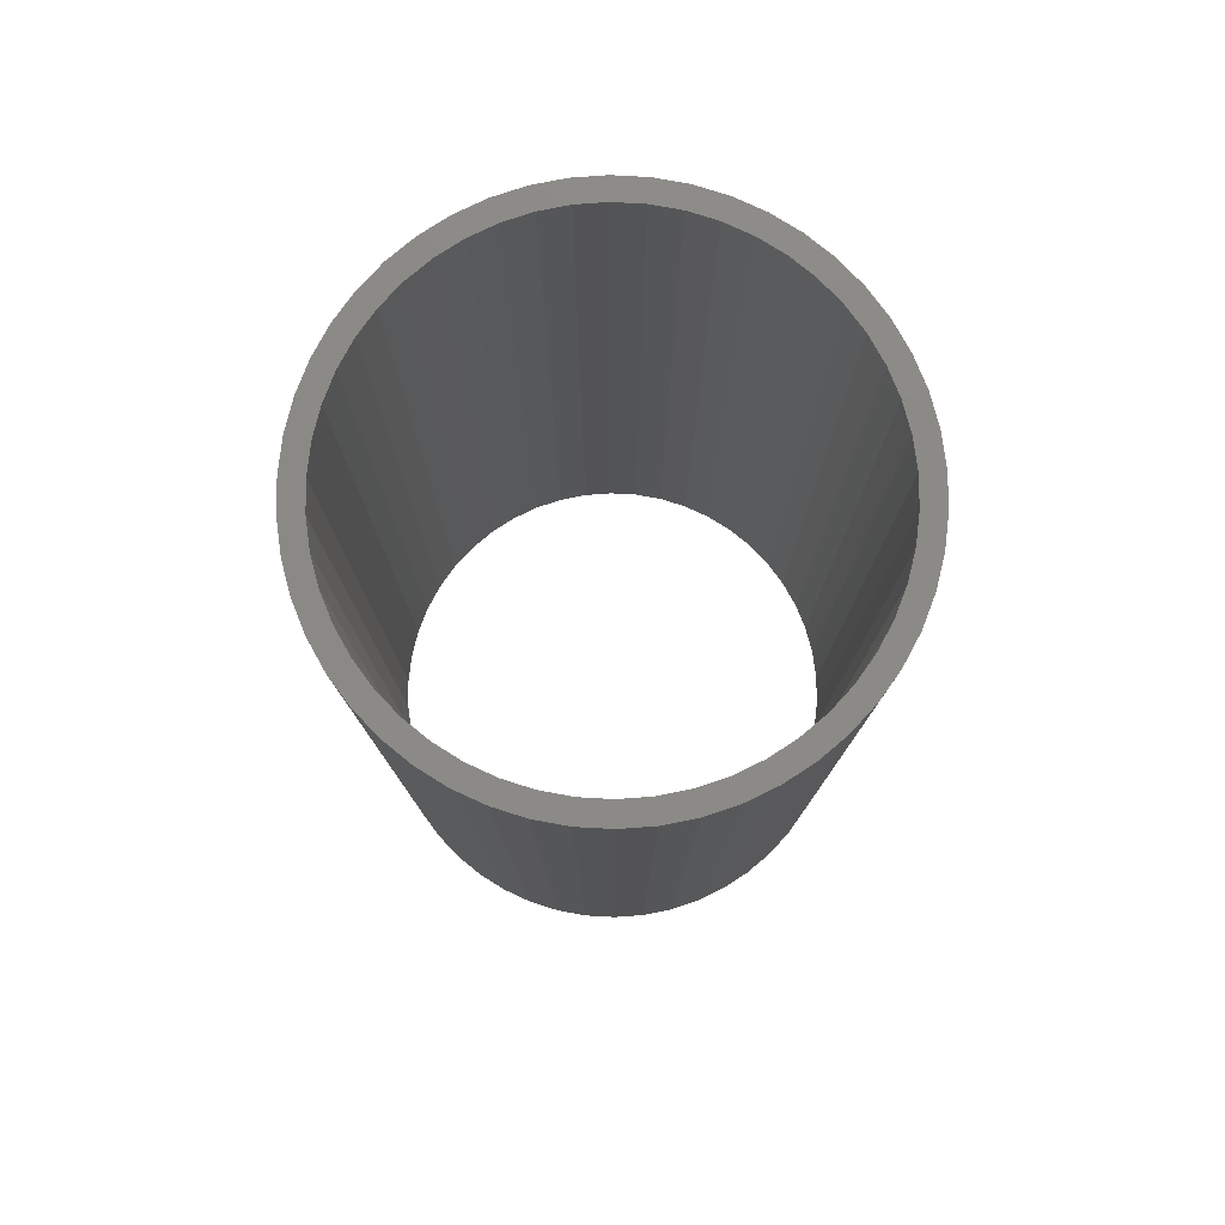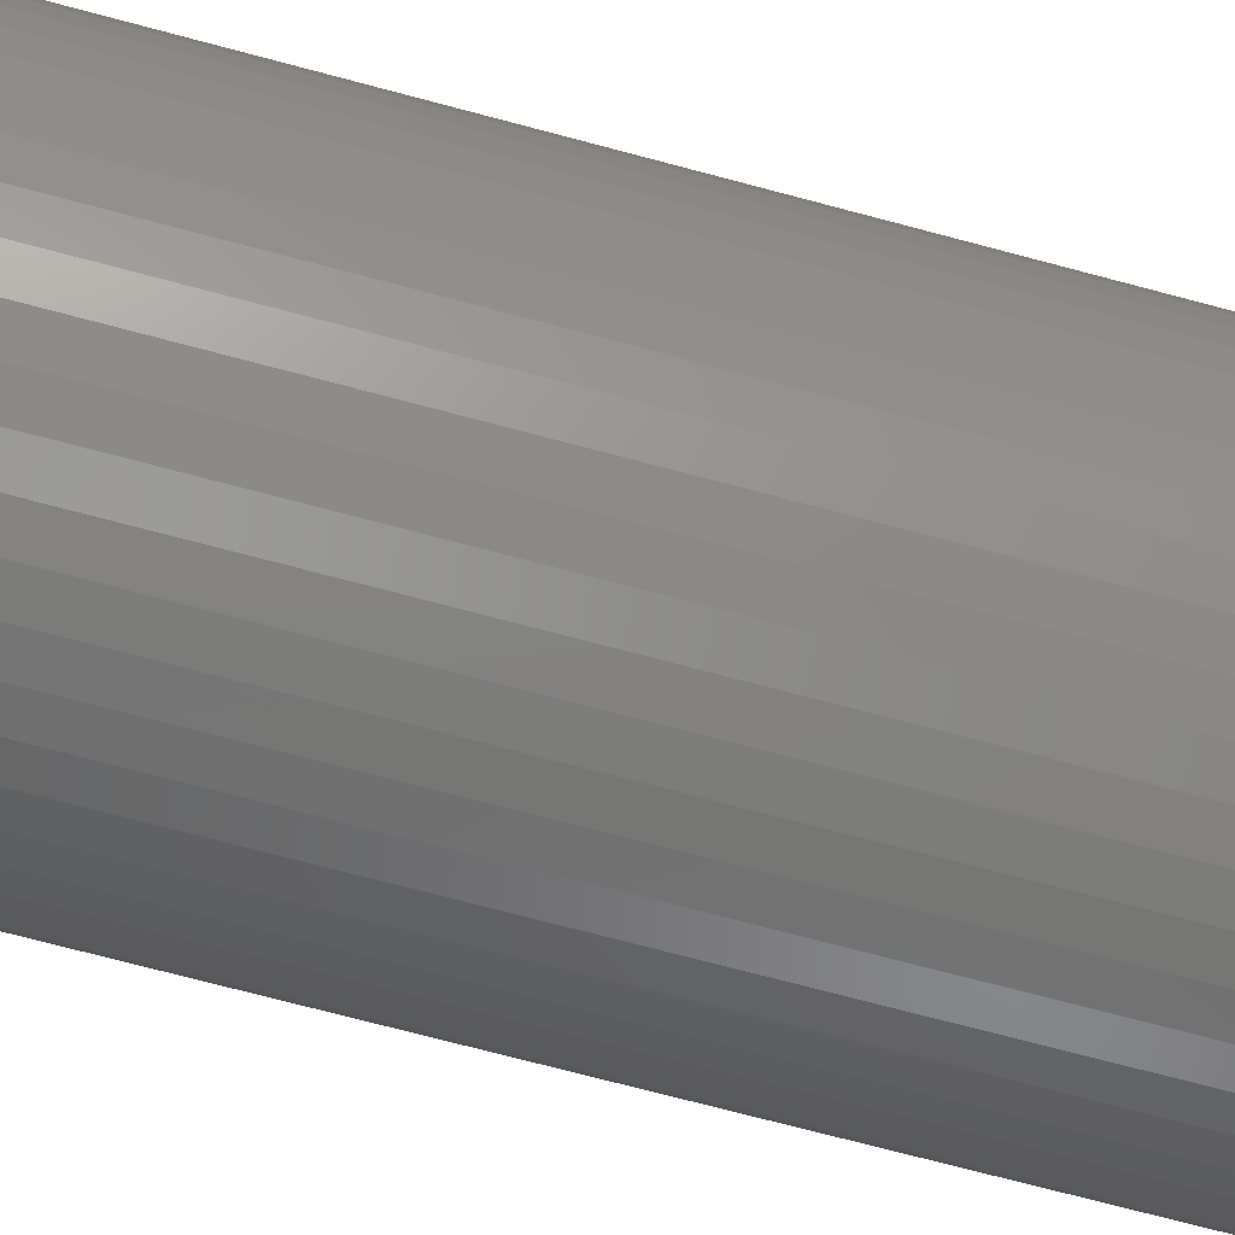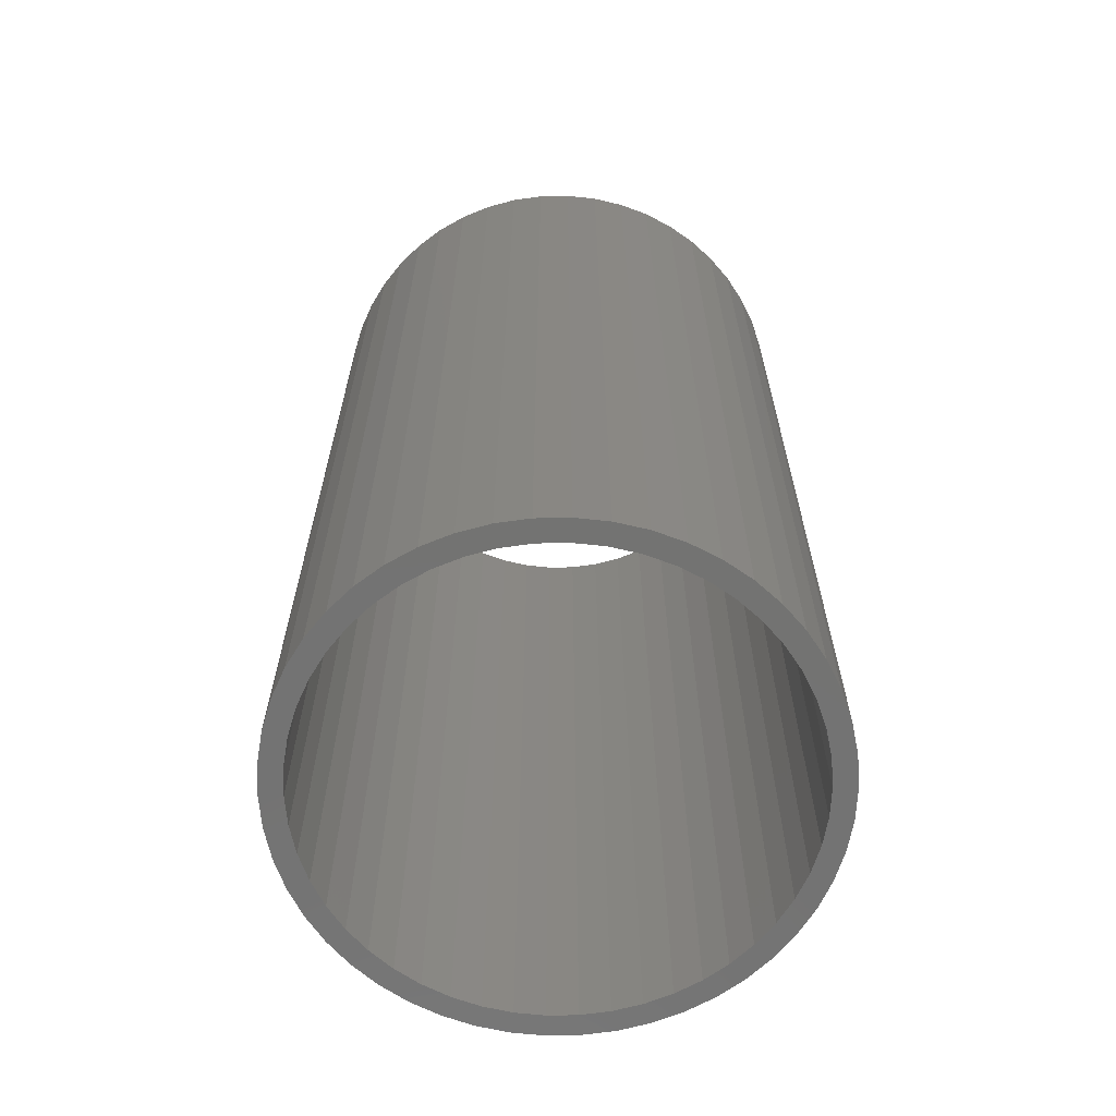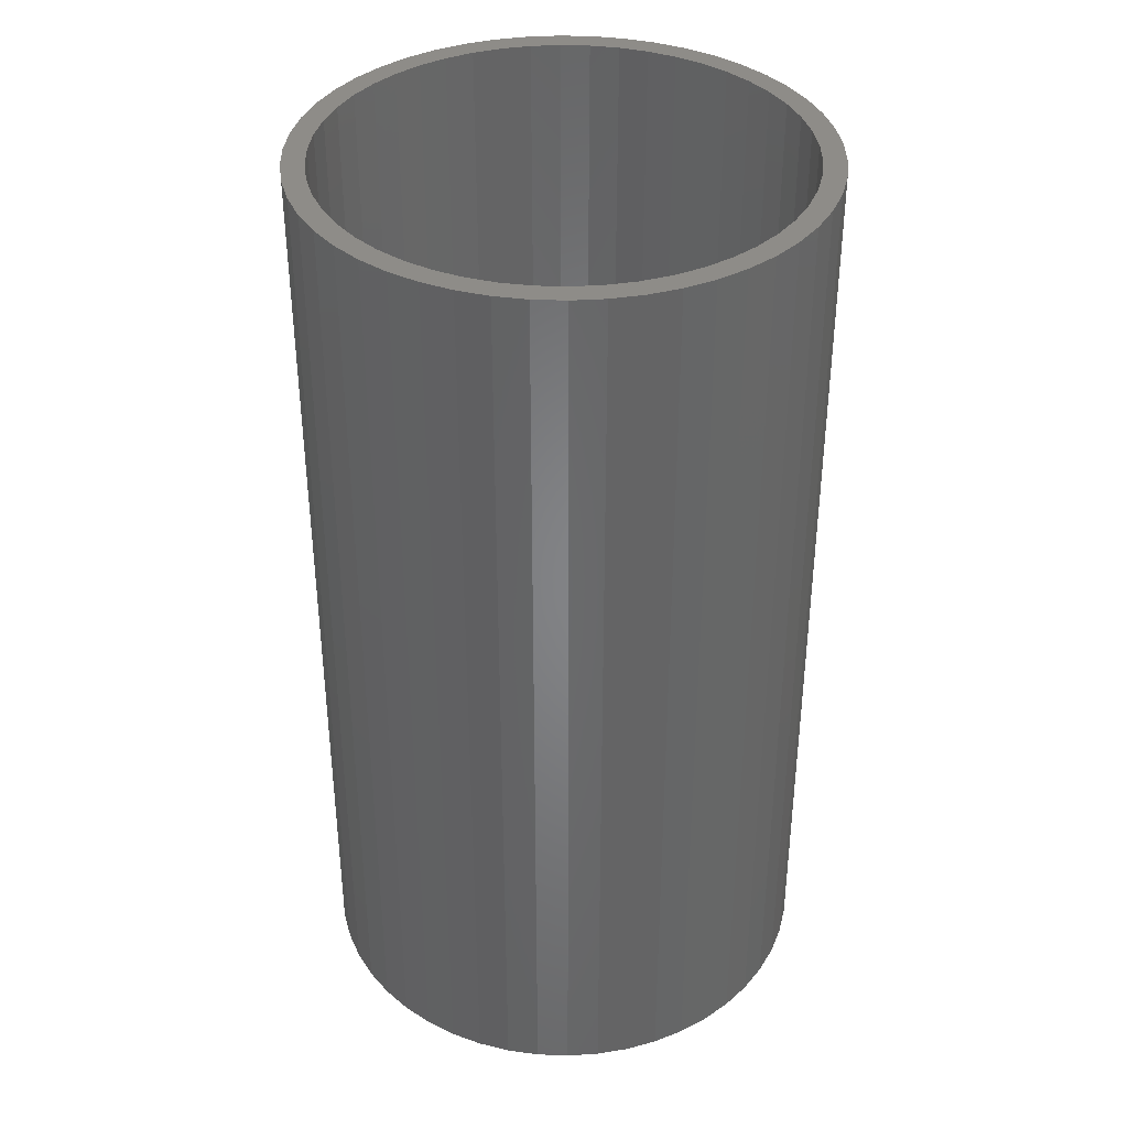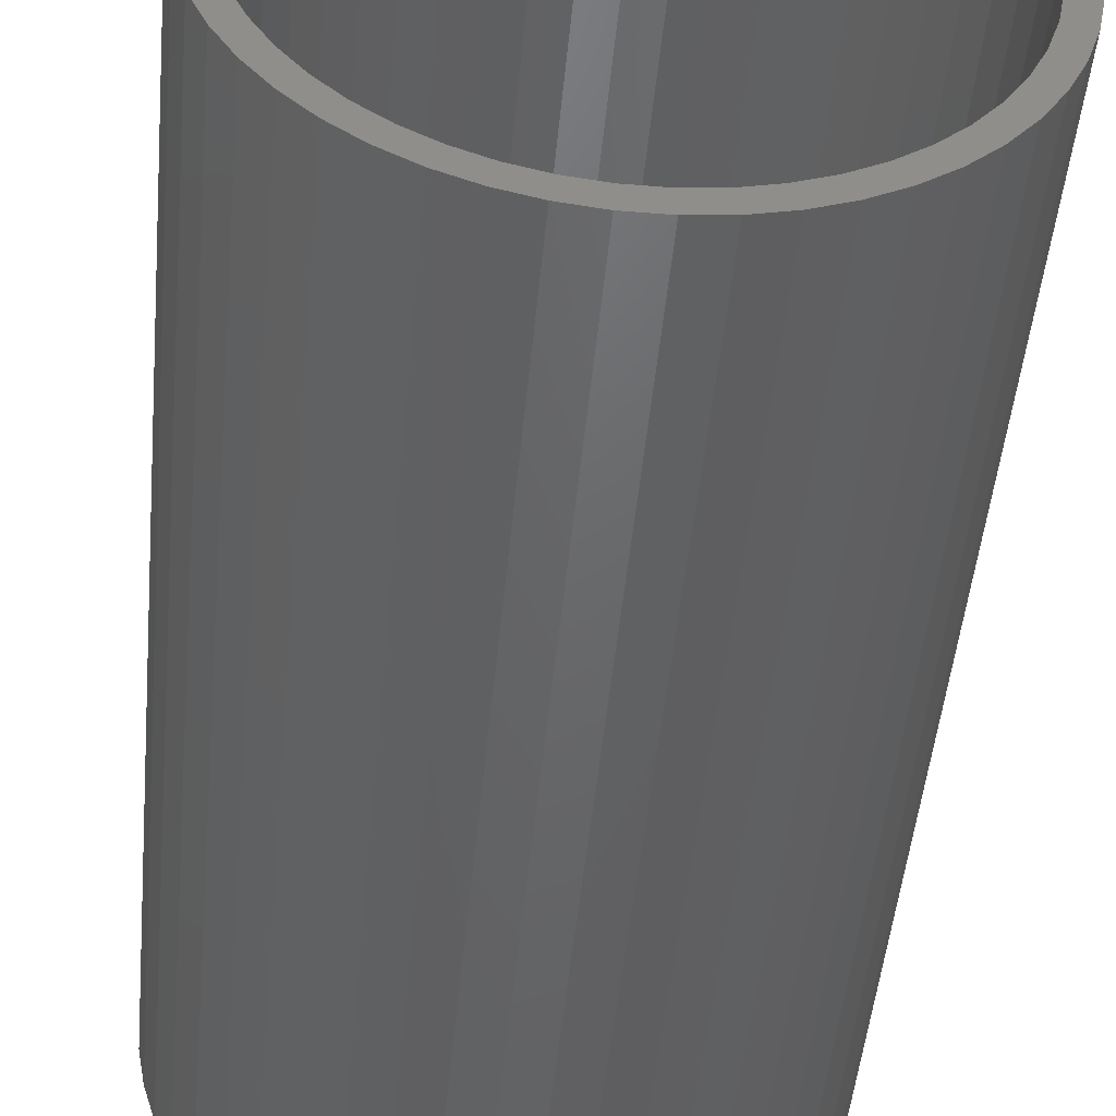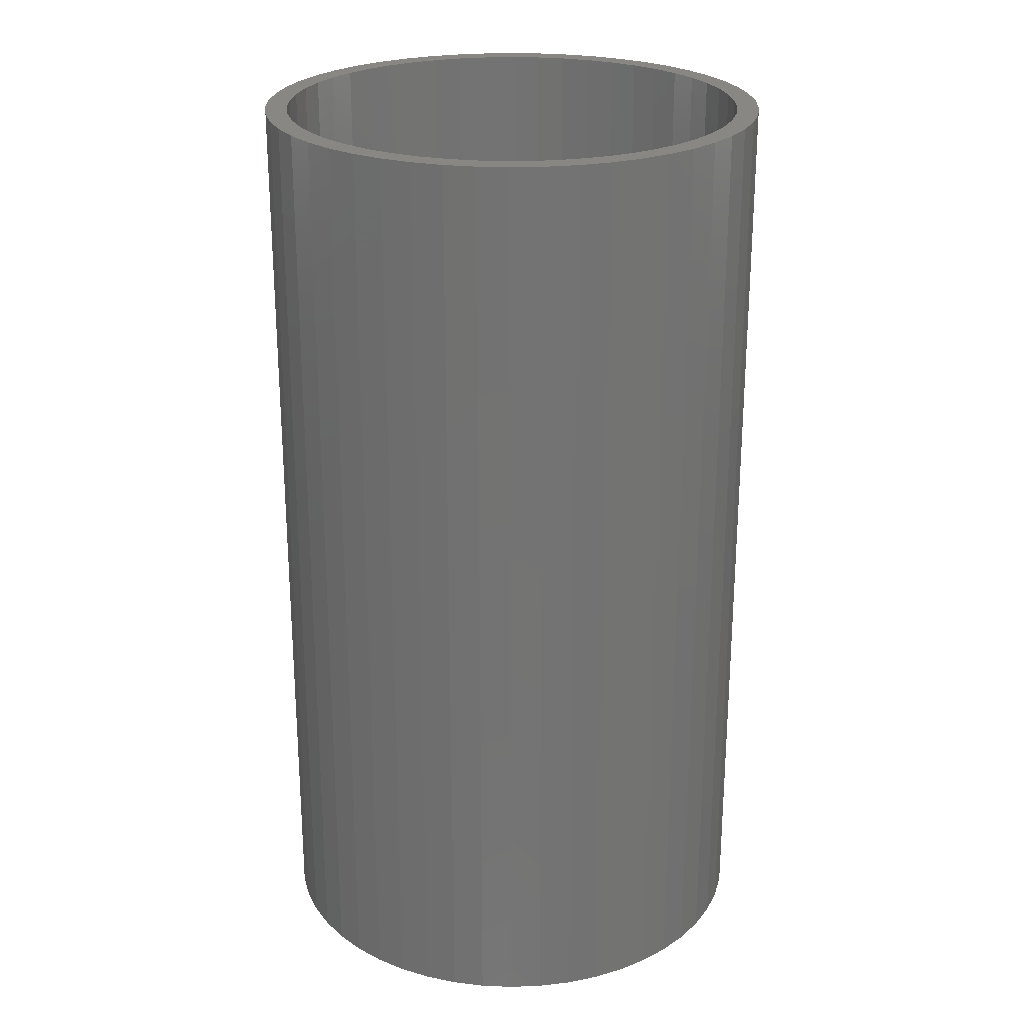
<metadata>
{"format":"stl","ext":"stl","renderer":"f3d","projection":"perspective","resolution":1024,"background":"white","views":[{"elev":78.8,"azim":-119.3,"up":"+Z"},{"elev":-75.3,"azim":75.3,"up":"+Y"},{"elev":-64.8,"azim":-92.6,"up":"+Z"},{"elev":37.6,"azim":-69.3,"up":"+Z"},{"elev":-47.4,"azim":-5.3,"up":"+Y"},{"elev":24.5,"azim":133.4,"up":"+Z"}]}
</metadata>
<code>
# stl→obj: 200 verts, 400 faces
v 5.75 0 10.5
v 5.705 0.7207 -10.5
v 5.705 0.7207 10.5
v 5.75 0 -10.5
v -5.75 0 -10.5
v -5.705 0.7207 10.5
v -5.705 0.7207 -10.5
v -5.75 0 10.5
v 0.361 5.739 -10.5
v -0.361 5.739 10.5
v 0.361 5.739 10.5
v -0.361 5.739 -10.5
v -0.361 -5.739 -10.5
v 0.361 -5.739 10.5
v -0.361 -5.739 10.5
v 0.361 -5.739 -10.5
v 4.192 3.936 -10.5
v 3.665 4.43 10.5
v 4.192 3.936 10.5
v 3.665 4.43 -10.5
v -3.665 4.43 -10.5
v -4.192 3.936 10.5
v -3.665 4.43 10.5
v -4.192 3.936 -10.5
v -1.777 5.469 -10.5
v -2.448 5.203 10.5
v -1.777 5.469 10.5
v -2.448 5.203 -10.5
v 5.346 2.117 10.5
v 5.039 2.77 -10.5
v 5.039 2.77 10.5
v 5.346 2.117 -10.5
v 5.569 1.43 -10.5
v 5.569 1.43 10.5
v 2.448 5.203 -10.5
v 1.777 5.469 10.5
v 2.448 5.203 10.5
v 1.777 5.469 -10.5
v 1.077 5.648 10.5
v 1.077 5.648 -10.5
v 3.081 4.855 -10.5
v 3.081 4.855 10.5
v -5.346 2.117 -10.5
v -5.039 2.77 10.5
v -5.039 2.77 -10.5
v -5.346 2.117 10.5
v -5.569 1.43 -10.5
v -5.569 1.43 10.5
v -1.077 5.648 10.5
v -1.077 5.648 -10.5
v 1.077 -5.648 10.5
v 1.077 -5.648 -10.5
v 4.652 3.38 10.5
v 4.652 3.38 -10.5
v -4.652 3.38 10.5
v -4.652 3.38 -10.5
v 5.25 0 10.5
v 5.209 0.658 10.5
v 5.705 -0.7207 10.5
v 5.085 1.306 10.5
v 5.209 -0.658 10.5
v 5.569 -1.43 10.5
v 4.881 1.933 10.5
v 4.601 2.529 10.5
v 4.247 3.086 10.5
v 3.827 3.594 10.5
v 3.346 4.045 10.5
v 2.813 4.433 10.5
v 2.235 4.75 10.5
v 1.622 4.993 10.5
v 0.9838 5.157 10.5
v 0.3296 5.24 10.5
v -0.3296 5.24 10.5
v -0.9838 5.157 10.5
v -1.622 4.993 10.5
v -2.235 4.75 10.5
v -2.813 4.433 10.5
v -3.081 4.855 10.5
v -3.346 4.045 10.5
v -3.827 3.594 10.5
v -4.247 3.086 10.5
v -4.601 2.529 10.5
v -4.881 1.933 10.5
v -5.085 1.306 10.5
v -5.209 0.658 10.5
v 5.085 -1.306 10.5
v 5.346 -2.117 10.5
v 4.881 -1.933 10.5
v 5.039 -2.77 10.5
v 4.601 -2.529 10.5
v 4.652 -3.38 10.5
v 4.247 -3.086 10.5
v 4.192 -3.936 10.5
v 3.827 -3.594 10.5
v 3.665 -4.43 10.5
v 3.346 -4.045 10.5
v 3.081 -4.855 10.5
v 2.813 -4.433 10.5
v 2.448 -5.203 10.5
v 2.235 -4.75 10.5
v 1.777 -5.469 10.5
v 1.622 -4.993 10.5
v 0.9838 -5.157 10.5
v 0.3296 -5.24 10.5
v -0.3296 -5.24 10.5
v -0.9838 -5.157 10.5
v -1.077 -5.648 10.5
v -1.622 -4.993 10.5
v -1.777 -5.469 10.5
v -2.235 -4.75 10.5
v -2.448 -5.203 10.5
v -2.813 -4.433 10.5
v -3.081 -4.855 10.5
v -3.346 -4.045 10.5
v -3.665 -4.43 10.5
v -3.827 -3.594 10.5
v -4.192 -3.936 10.5
v -4.247 -3.086 10.5
v -4.652 -3.38 10.5
v -4.601 -2.529 10.5
v -5.039 -2.77 10.5
v -4.881 -1.933 10.5
v -5.346 -2.117 10.5
v -5.085 -1.306 10.5
v -5.569 -1.43 10.5
v -5.209 -0.658 10.5
v -5.705 -0.7207 10.5
v -5.25 0 10.5
v -3.081 4.855 -10.5
v 5.705 -0.7207 -10.5
v 5.569 -1.43 -10.5
v -4.192 -3.936 -10.5
v -3.665 -4.43 -10.5
v -5.039 -2.77 -10.5
v -5.346 -2.117 -10.5
v -4.652 -3.38 -10.5
v 5.25 0 -10.5
v 5.209 -0.658 -10.5
v 5.085 -1.306 -10.5
v 5.346 -2.117 -10.5
v 5.209 0.658 -10.5
v 4.881 -1.933 -10.5
v 5.039 -2.77 -10.5
v 4.601 -2.529 -10.5
v 4.652 -3.38 -10.5
v 4.247 -3.086 -10.5
v 4.192 -3.936 -10.5
v 3.827 -3.594 -10.5
v 3.665 -4.43 -10.5
v 3.346 -4.045 -10.5
v 3.081 -4.855 -10.5
v 2.813 -4.433 -10.5
v 2.448 -5.203 -10.5
v 2.235 -4.75 -10.5
v 1.777 -5.469 -10.5
v 1.622 -4.993 -10.5
v 0.9838 -5.157 -10.5
v 0.3296 -5.24 -10.5
v -0.3296 -5.24 -10.5
v -0.9838 -5.157 -10.5
v -1.077 -5.648 -10.5
v -1.622 -4.993 -10.5
v -1.777 -5.469 -10.5
v -2.235 -4.75 -10.5
v -2.448 -5.203 -10.5
v -2.813 -4.433 -10.5
v -3.081 -4.855 -10.5
v -3.346 -4.045 -10.5
v -3.827 -3.594 -10.5
v -4.247 -3.086 -10.5
v -4.601 -2.529 -10.5
v -4.881 -1.933 -10.5
v -5.085 -1.306 -10.5
v -5.569 -1.43 -10.5
v -5.209 -0.658 -10.5
v 5.085 1.306 -10.5
v 4.881 1.933 -10.5
v 4.601 2.529 -10.5
v 4.247 3.086 -10.5
v 3.827 3.594 -10.5
v 3.346 4.045 -10.5
v 2.813 4.433 -10.5
v 2.235 4.75 -10.5
v 1.622 4.993 -10.5
v 0.9838 5.157 -10.5
v 0.3296 5.24 -10.5
v -0.3296 5.24 -10.5
v -0.9838 5.157 -10.5
v -1.622 4.993 -10.5
v -2.235 4.75 -10.5
v -2.813 4.433 -10.5
v -3.346 4.045 -10.5
v -3.827 3.594 -10.5
v -4.247 3.086 -10.5
v -4.601 2.529 -10.5
v -4.881 1.933 -10.5
v -5.085 1.306 -10.5
v -5.209 0.658 -10.5
v -5.25 0 -10.5
v -5.705 -0.7207 -10.5
f 1 2 3
f 2 1 4
f 5 6 7
f 6 5 8
f 9 10 11
f 10 9 12
f 13 14 15
f 14 13 16
f 17 18 19
f 18 17 20
f 21 22 23
f 22 21 24
f 25 26 27
f 26 25 28
f 29 30 31
f 30 29 32
f 3 33 34
f 33 3 2
f 35 36 37
f 36 35 38
f 38 39 36
f 39 38 40
f 41 37 42
f 37 41 35
f 43 44 45
f 44 43 46
f 47 46 43
f 46 47 48
f 12 49 10
f 49 12 50
f 16 51 14
f 51 16 52
f 34 32 29
f 32 34 33
f 53 17 19
f 17 53 54
f 31 54 53
f 54 31 30
f 40 11 39
f 11 40 9
f 20 42 18
f 42 20 41
f 45 55 56
f 55 45 44
f 56 22 24
f 22 56 55
f 7 48 47
f 48 7 6
f 57 1 3
f 58 3 34
f 1 57 59
f 60 34 29
f 61 59 57
f 59 61 62
f 3 58 57
f 34 60 58
f 63 29 31
f 29 63 60
f 64 31 53
f 31 64 63
f 53 65 64
f 19 65 53
f 19 66 65
f 18 66 19
f 18 67 66
f 42 67 18
f 42 68 67
f 37 68 42
f 37 69 68
f 36 69 37
f 36 70 69
f 39 70 36
f 39 71 70
f 11 71 39
f 11 72 71
f 11 73 72
f 10 73 11
f 10 74 73
f 49 74 10
f 49 75 74
f 27 75 49
f 27 76 75
f 26 76 27
f 26 77 76
f 78 77 26
f 78 79 77
f 23 79 78
f 23 80 79
f 22 80 23
f 22 81 80
f 55 81 22
f 81 55 82
f 44 82 55
f 82 44 83
f 46 83 44
f 83 46 84
f 84 48 85
f 48 84 46
f 86 62 61
f 62 86 87
f 88 87 86
f 87 88 89
f 90 89 88
f 89 90 91
f 92 91 90
f 92 93 91
f 94 93 92
f 94 95 93
f 96 95 94
f 96 97 95
f 98 97 96
f 98 99 97
f 100 99 98
f 100 101 99
f 102 101 100
f 102 51 101
f 103 51 102
f 103 14 51
f 104 14 103
f 105 14 104
f 105 15 14
f 106 15 105
f 106 107 15
f 108 107 106
f 108 109 107
f 110 109 108
f 110 111 109
f 112 111 110
f 112 113 111
f 114 113 112
f 114 115 113
f 116 115 114
f 116 117 115
f 118 117 116
f 119 118 120
f 118 119 117
f 121 120 122
f 120 121 119
f 123 122 124
f 125 124 126
f 122 123 121
f 127 126 128
f 6 85 48
f 85 6 128
f 124 125 123
f 8 128 6
f 126 127 125
f 128 8 127
f 28 78 26
f 78 28 129
f 129 23 78
f 23 129 21
f 50 27 49
f 27 50 25
f 59 4 1
f 4 59 130
f 62 130 59
f 130 62 131
f 132 115 117
f 115 132 133
f 134 123 135
f 123 134 121
f 136 121 134
f 121 136 119
f 137 4 130
f 138 130 131
f 4 137 2
f 139 131 140
f 141 2 137
f 2 141 33
f 130 138 137
f 131 139 138
f 142 140 143
f 140 142 139
f 144 143 145
f 143 144 142
f 145 146 144
f 147 146 145
f 147 148 146
f 149 148 147
f 149 150 148
f 151 150 149
f 151 152 150
f 153 152 151
f 153 154 152
f 155 154 153
f 155 156 154
f 52 156 155
f 52 157 156
f 16 157 52
f 16 158 157
f 16 159 158
f 13 159 16
f 13 160 159
f 161 160 13
f 161 162 160
f 163 162 161
f 163 164 162
f 165 164 163
f 165 166 164
f 167 166 165
f 167 168 166
f 133 168 167
f 133 169 168
f 132 169 133
f 132 170 169
f 136 170 132
f 170 136 171
f 134 171 136
f 171 134 172
f 135 172 134
f 172 135 173
f 173 174 175
f 174 173 135
f 176 33 141
f 33 176 32
f 177 32 176
f 32 177 30
f 178 30 177
f 30 178 54
f 179 54 178
f 179 17 54
f 180 17 179
f 180 20 17
f 181 20 180
f 181 41 20
f 182 41 181
f 182 35 41
f 183 35 182
f 183 38 35
f 184 38 183
f 184 40 38
f 185 40 184
f 185 9 40
f 186 9 185
f 187 9 186
f 187 12 9
f 188 12 187
f 188 50 12
f 189 50 188
f 189 25 50
f 190 25 189
f 190 28 25
f 191 28 190
f 191 129 28
f 192 129 191
f 192 21 129
f 193 21 192
f 193 24 21
f 194 24 193
f 56 194 195
f 194 56 24
f 45 195 196
f 195 45 56
f 43 196 197
f 47 197 198
f 196 43 45
f 7 198 199
f 200 175 174
f 175 200 199
f 197 47 43
f 5 199 200
f 198 7 47
f 199 5 7
f 153 97 99
f 97 153 151
f 89 140 87
f 140 89 143
f 132 119 136
f 119 132 117
f 135 125 174
f 125 135 123
f 149 93 95
f 93 149 147
f 155 99 101
f 99 155 153
f 52 101 51
f 101 52 155
f 91 143 89
f 143 91 145
f 93 145 91
f 145 93 147
f 87 131 62
f 131 87 140
f 161 15 107
f 15 161 13
f 165 109 111
f 109 165 163
f 133 113 115
f 113 133 167
f 174 127 200
f 127 174 125
f 200 8 5
f 8 200 127
f 151 95 97
f 95 151 149
f 163 107 109
f 107 163 161
f 167 111 113
f 111 167 165
f 137 58 141
f 58 137 57
f 128 198 85
f 198 128 199
f 187 72 73
f 72 187 186
f 181 66 67
f 66 181 180
f 193 79 80
f 79 193 192
f 190 75 76
f 75 190 189
f 148 92 146
f 92 148 94
f 177 64 178
f 64 177 63
f 141 60 176
f 60 141 58
f 184 69 70
f 69 184 183
f 182 67 68
f 67 182 181
f 83 195 82
f 195 83 196
f 82 194 81
f 194 82 195
f 85 197 84
f 197 85 198
f 191 76 77
f 76 191 190
f 188 73 74
f 73 188 187
f 138 57 137
f 57 138 61
f 157 104 103
f 104 157 158
f 176 63 177
f 63 176 60
f 179 66 180
f 66 179 65
f 178 65 179
f 65 178 64
f 185 70 71
f 70 185 184
f 186 71 72
f 71 186 185
f 183 68 69
f 68 183 182
f 81 193 80
f 193 81 194
f 192 77 79
f 77 192 191
f 189 74 75
f 74 189 188
f 152 100 98
f 100 152 154
f 146 90 144
f 90 146 92
f 142 86 139
f 86 142 88
f 139 61 138
f 61 139 86
f 120 172 122
f 172 120 171
f 126 199 128
f 199 126 175
f 122 173 124
f 173 122 172
f 154 102 100
f 102 154 156
f 156 103 102
f 103 156 157
f 84 196 83
f 196 84 197
f 144 88 142
f 88 144 90
f 159 106 105
f 106 159 160
f 124 175 126
f 175 124 173
f 150 98 96
f 98 150 152
f 148 96 94
f 96 148 150
f 158 105 104
f 105 158 159
f 164 112 110
f 112 164 166
f 168 116 114
f 116 168 169
f 116 170 118
f 170 116 169
f 118 171 120
f 171 118 170
f 160 108 106
f 108 160 162
f 162 110 108
f 110 162 164
f 166 114 112
f 114 166 168

</code>
